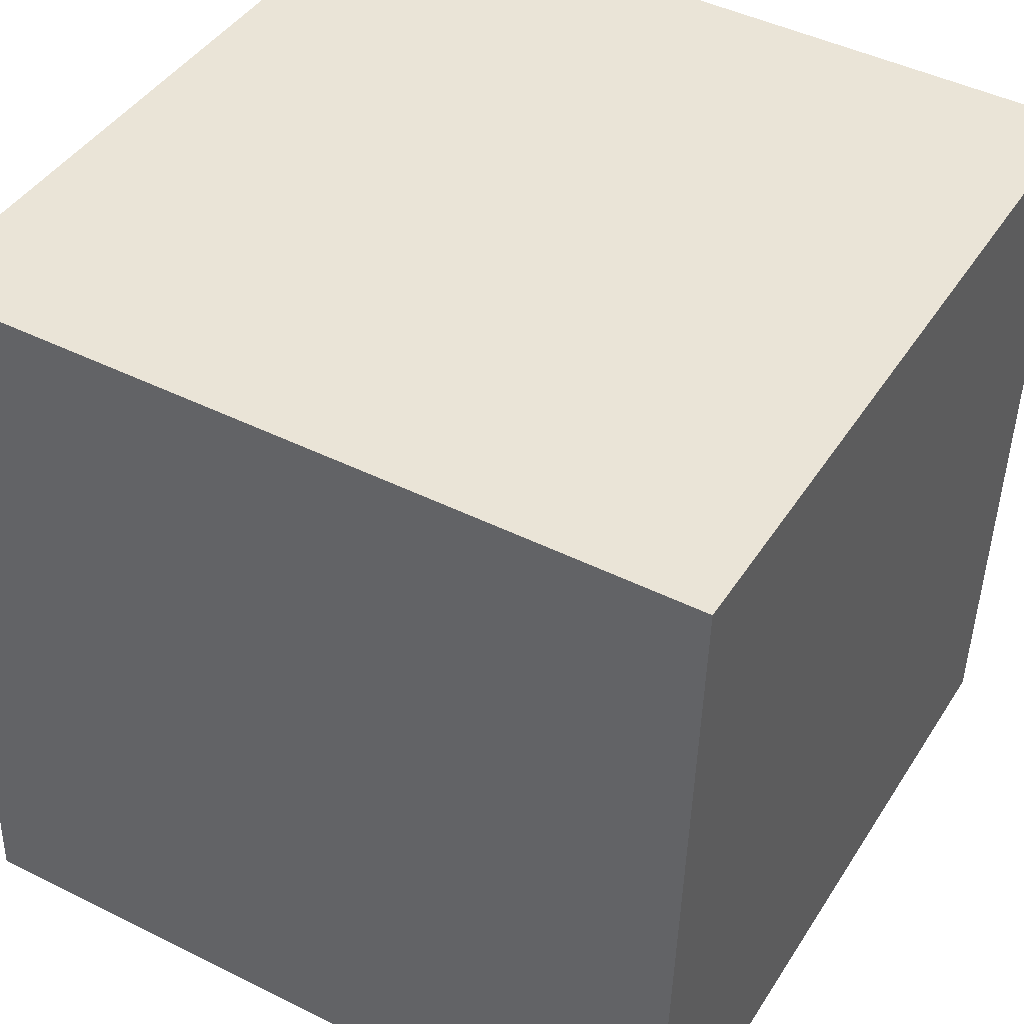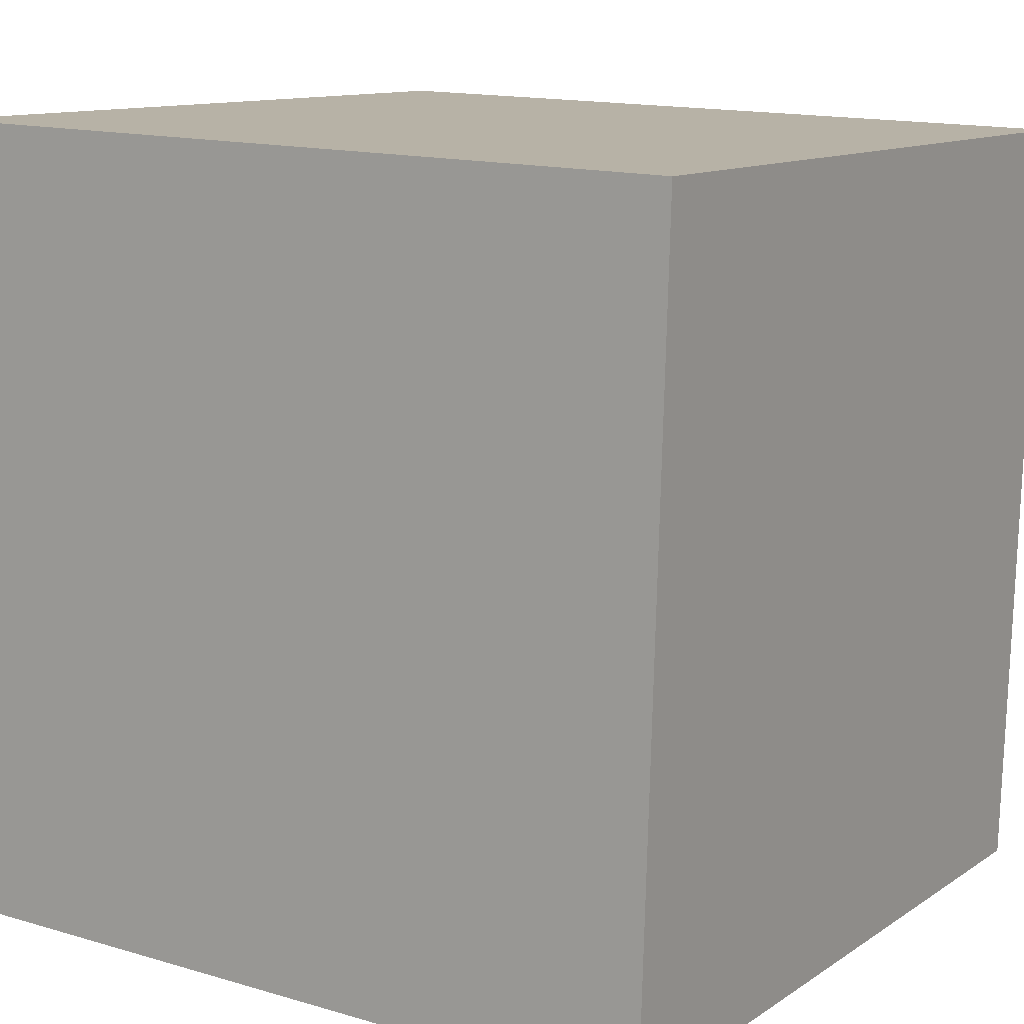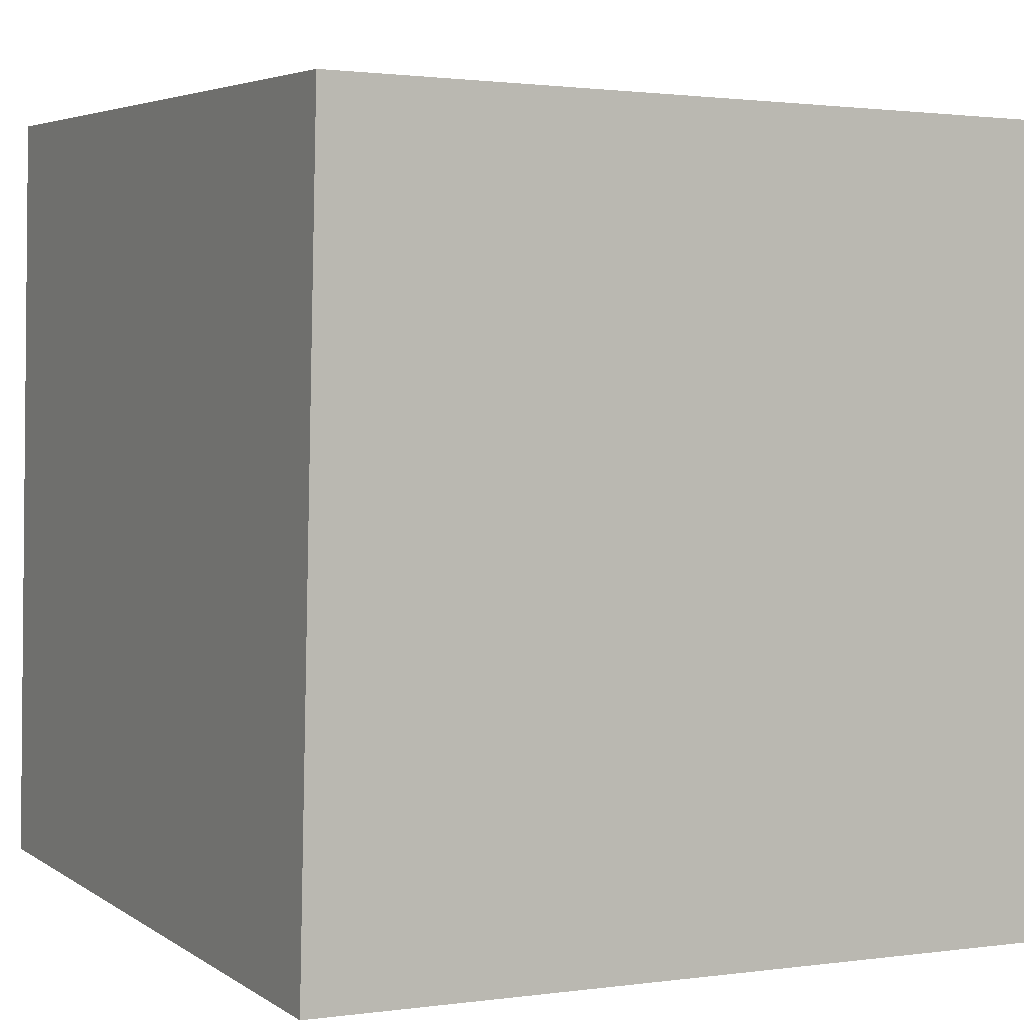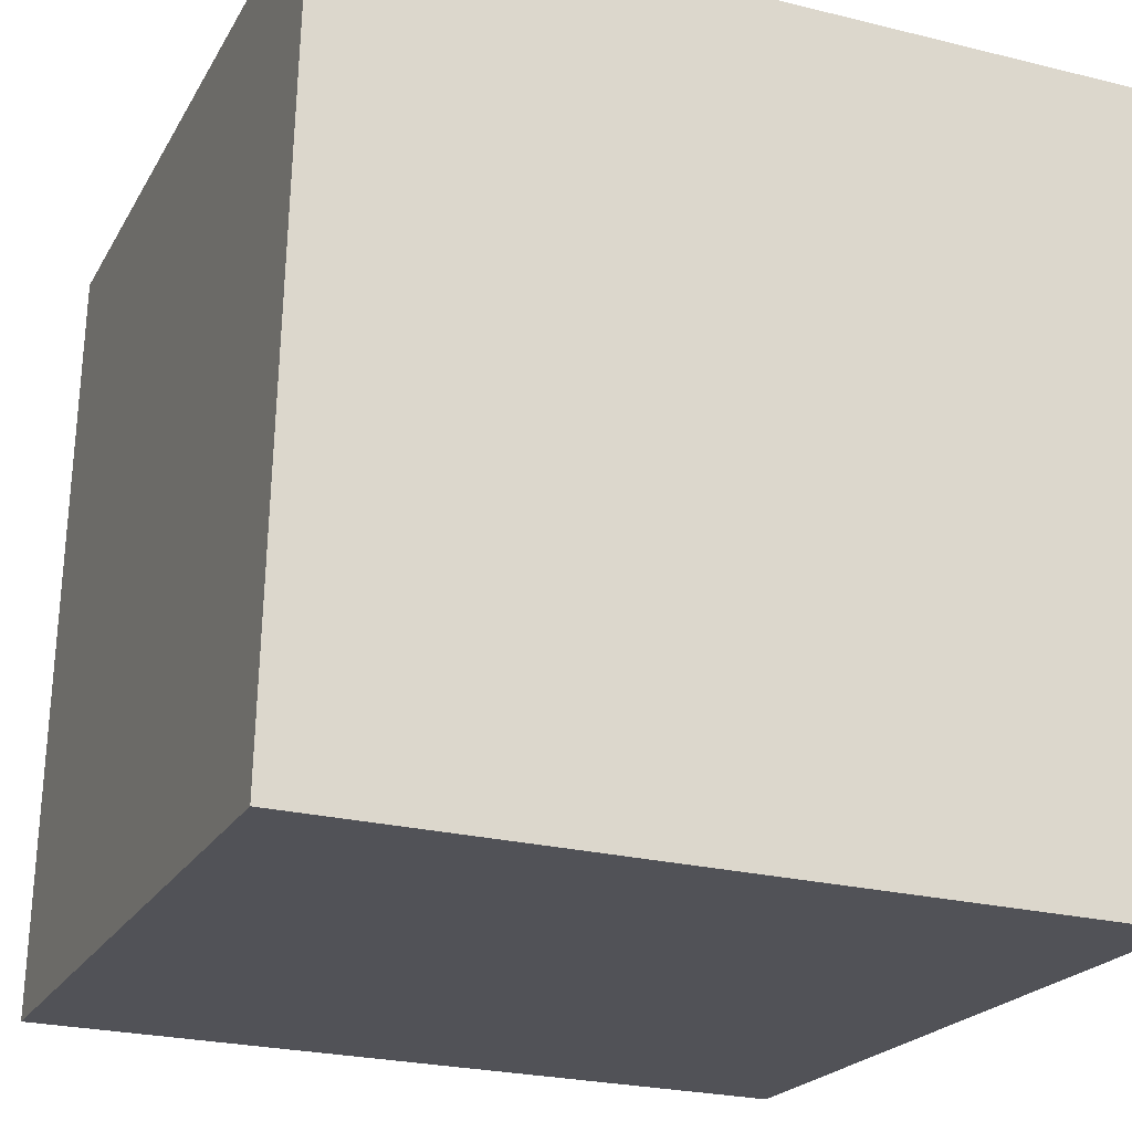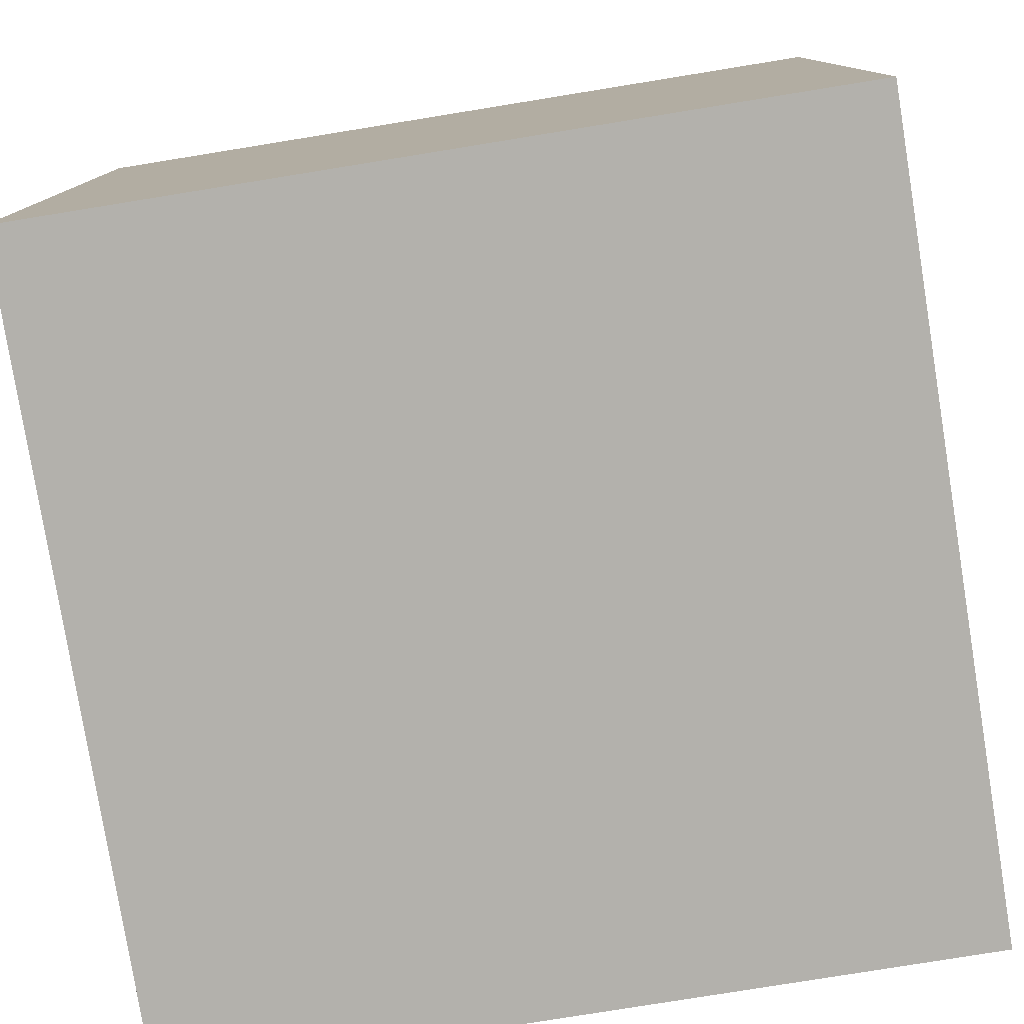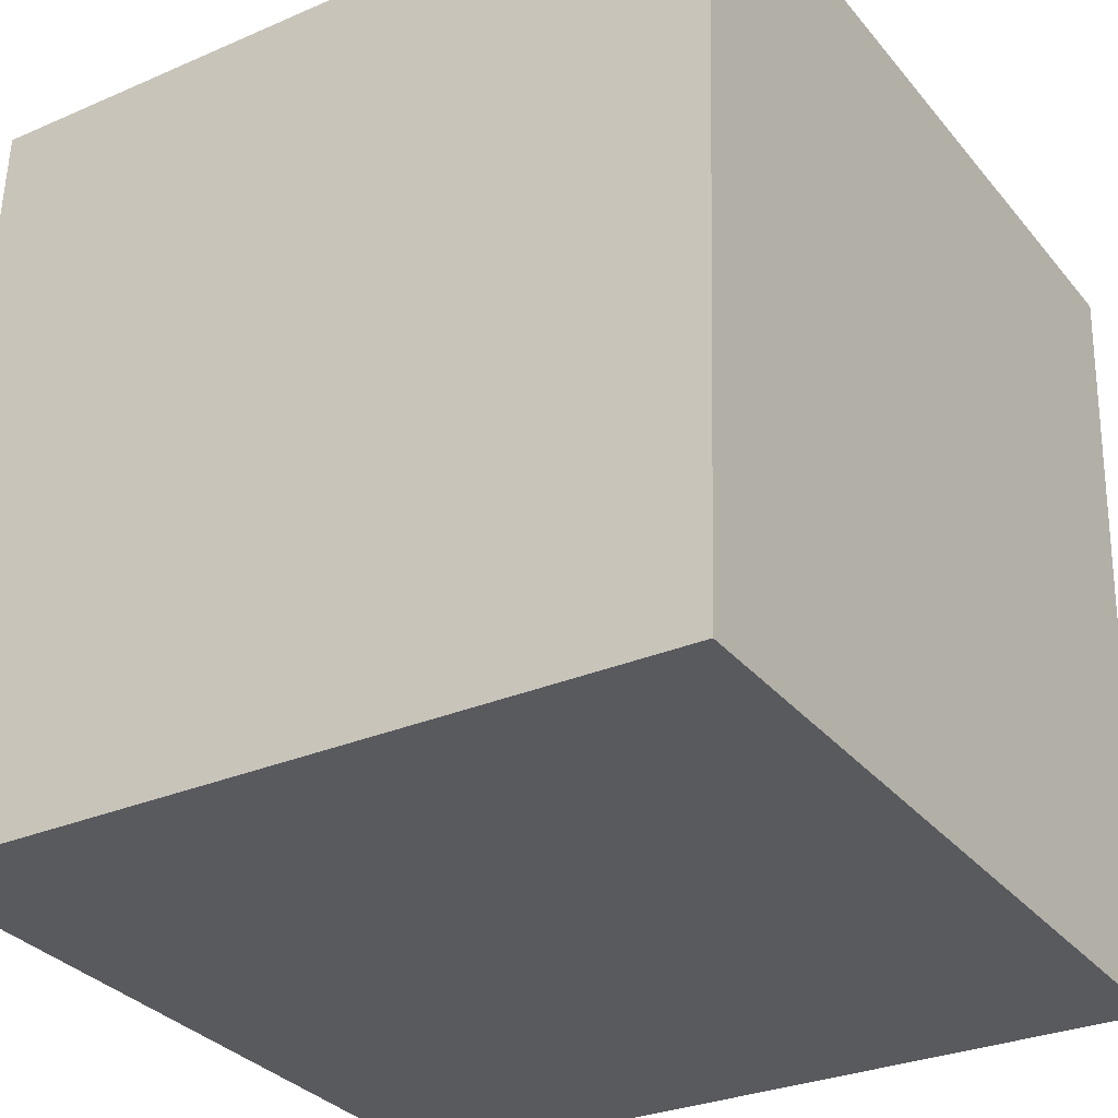
<metadata>
{"format":"obj","ext":"obj","renderer":"f3d","projection":"perspective","resolution":1024,"background":"white","views":[{"elev":42.3,"azim":119.0,"up":"+Y"},{"elev":11.6,"azim":122.0,"up":"+Y"},{"elev":4.7,"azim":61.8,"up":"+Y"},{"elev":-22.7,"azim":158.3,"up":"+Z"},{"elev":-77.5,"azim":8.4,"up":"+Y"},{"elev":-32.0,"azim":121.9,"up":"+Y"}]}
</metadata>
<code>
o Cube.001_Cube.002
v 1.324 -0.02874 -0.9586
v 1.296 0.02513 1.04
v -0.7038 0.01842 1.013
v -0.6757 -0.03545 -0.9865
v 1.318 1.971 -1.013
v 1.29 2.024 0.9865
v -0.7098 2.018 0.9586
v -0.6817 1.964 -1.04
f 1 2 3 4
f 5 8 7 6
f 1 5 6 2
f 2 6 7 3
f 3 7 8 4
f 5 1 4 8

</code>
